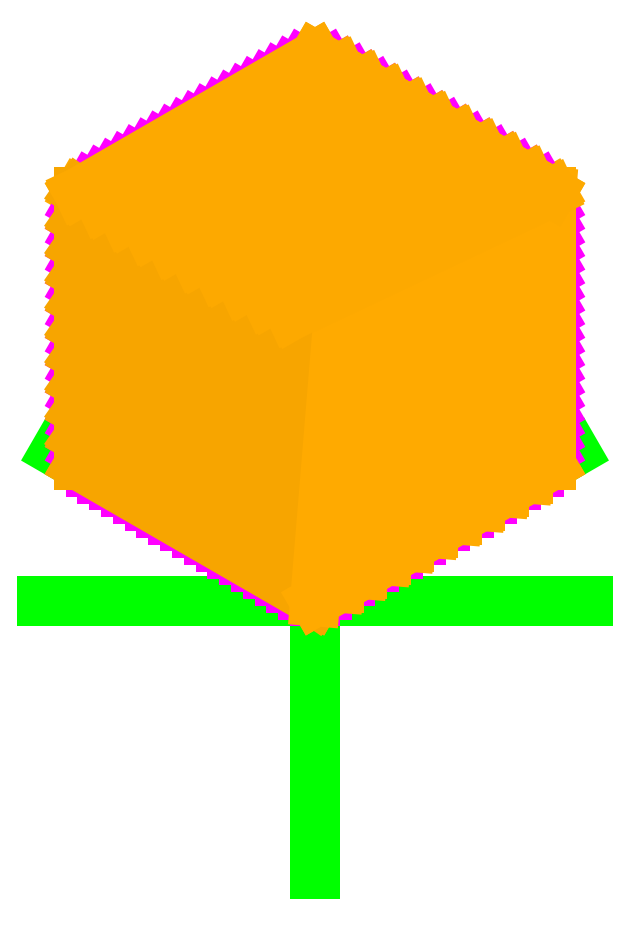
<metadata>
{"format":"dxf","ext":"dxf","renderer":"ezdxf+matplotlib","layout":"modelspace","background":"white","min_lineweight":24,"dpi":150}
</metadata>
<code>
0
SECTION
2
ENTITIES
0
HATCH
8
riempimento3
10
0
20
0
30
0
210
0
220
0
230
1
2
SOLID
70
    1
71
    0
91
    1
92
    0
93
    3
72
    1
10
108.7
20
295
11
100
21
300
72
    1
10
100
20
300
11
13.4
21
250
72
    1
10
13.4
20
250
11
108.7
21
295
97
    0
75
    0
76
    1
98
    0
0
HATCH
8
riempimento3
10
0
20
0
30
0
210
0
220
0
230
1
2
SOLID
70
    1
71
    0
91
    1
92
    0
93
    3
72
    1
10
117.3
20
290
11
108.7
21
295
72
    1
10
108.7
20
295
11
22.05
21
245
72
    1
10
22.05
20
245
11
117.3
21
290
97
    0
75
    0
76
    1
98
    0
0
HATCH
8
riempimento3
10
0
20
0
30
0
210
0
220
0
230
1
2
SOLID
70
    1
71
    0
91
    1
92
    0
93
    3
72
    1
10
126
20
285
11
117.3
21
290
72
    1
10
117.3
20
290
11
30.71
21
240
72
    1
10
30.71
20
240
11
126
21
285
97
    0
75
    0
76
    1
98
    0
0
HATCH
8
riempimento3
10
0
20
0
30
0
210
0
220
0
230
1
2
SOLID
70
    1
71
    0
91
    1
92
    0
93
    3
72
    1
10
126
20
285
11
39.37
21
235
72
    1
10
39.37
20
235
11
134.6
21
280
72
    1
10
134.6
20
280
11
126
21
285
97
    0
75
    0
76
    1
98
    0
0
HATCH
8
riempimento3
10
0
20
0
30
0
210
0
220
0
230
1
2
SOLID
70
    1
71
    0
91
    1
92
    0
93
    3
72
    1
10
152
20
270
11
65.35
21
220
72
    1
10
65.35
20
220
11
160.6
21
265
72
    1
10
160.6
20
265
11
152
21
270
97
    0
75
    0
76
    1
98
    0
0
HATCH
8
riempimento3
10
0
20
0
30
0
210
0
220
0
230
1
2
SOLID
70
    1
71
    0
91
    1
92
    0
93
    3
72
    1
10
152
20
270
11
143.3
21
275
72
    1
10
143.3
20
275
11
56.69
21
225
72
    1
10
56.69
20
225
11
152
21
270
97
    0
75
    0
76
    1
98
    0
0
HATCH
8
riempimento3
10
0
20
0
30
0
210
0
220
0
230
1
2
SOLID
70
    1
71
    0
91
    1
92
    0
93
    3
72
    1
10
143.3
20
275
11
134.6
21
280
72
    1
10
134.6
20
280
11
48.03
21
230
72
    1
10
48.03
20
230
11
143.3
21
275
97
    0
75
    0
76
    1
98
    0
0
HATCH
8
riempimento3
10
0
20
0
30
0
210
0
220
0
230
1
2
SOLID
70
    1
71
    0
91
    1
92
    0
93
    3
72
    1
10
169.3
20
260
11
160.6
21
265
72
    1
10
160.6
20
265
11
74.02
21
215
72
    1
10
74.02
20
215
11
169.3
21
260
97
    0
75
    0
76
    1
98
    0
0
HATCH
8
riempimento3
10
0
20
0
30
0
210
0
220
0
230
1
2
SOLID
70
    1
71
    0
91
    1
92
    0
93
    3
72
    1
10
177.9
20
255
11
169.3
21
260
72
    1
10
169.3
20
260
11
82.68
21
210
72
    1
10
82.68
20
210
11
177.9
21
255
97
    0
75
    0
76
    1
98
    0
0
HATCH
8
riempimento3
10
0
20
0
30
0
210
0
220
0
230
1
2
SOLID
70
    1
71
    0
91
    1
92
    0
93
    3
72
    1
10
177.9
20
255
11
91.34
21
205
72
    1
10
91.34
20
205
11
186.6
21
250
72
    1
10
186.6
20
250
11
177.9
21
255
97
    0
75
    0
76
    1
98
    0
0
HATCH
8
riempimento2
10
0
20
0
30
0
210
0
220
0
230
1
2
SOLID
70
    1
71
    0
91
    1
92
    0
93
    3
72
    1
10
177.9
20
145
11
186.6
21
150
72
    1
10
186.6
20
150
11
186.6
21
250
72
    1
10
186.6
20
250
11
177.9
21
145
97
    0
75
    0
76
    1
98
    0
0
HATCH
8
riempimento2
10
0
20
0
30
0
210
0
220
0
230
1
2
SOLID
70
    1
71
    0
91
    1
92
    0
93
    3
72
    1
10
169.3
20
140
11
178
21
145
72
    1
10
178
20
145
11
178
21
245
72
    1
10
178
20
245
11
169.3
21
140
97
    0
75
    0
76
    1
98
    0
0
HATCH
8
riempimento2
10
0
20
0
30
0
210
0
220
0
230
1
2
SOLID
70
    1
71
    0
91
    1
92
    0
93
    3
72
    1
10
160.6
20
135
11
169.3
21
140
72
    1
10
169.3
20
140
11
169.3
21
240
72
    1
10
169.3
20
240
11
160.6
21
135
97
    0
75
    0
76
    1
98
    0
0
HATCH
8
riempimento2
10
0
20
0
30
0
210
0
220
0
230
1
2
SOLID
70
    1
71
    0
91
    1
92
    0
93
    3
72
    1
10
160.6
20
135
11
160.6
21
235
72
    1
10
160.6
20
235
11
152
21
130
72
    1
10
152
20
130
11
160.6
21
135
97
    0
75
    0
76
    1
98
    0
0
HATCH
8
riempimento2
10
0
20
0
30
0
210
0
220
0
230
1
2
SOLID
70
    1
71
    0
91
    1
92
    0
93
    3
72
    1
10
134.7
20
120
11
134.7
21
220
72
    1
10
134.7
20
220
11
126
21
115
72
    1
10
126
20
115
11
134.7
21
120
97
    0
75
    0
76
    1
98
    0
0
HATCH
8
riempimento2
10
0
20
0
30
0
210
0
220
0
230
1
2
SOLID
70
    1
71
    0
91
    1
92
    0
93
    3
72
    1
10
134.7
20
120
11
143.3
21
125
72
    1
10
143.3
20
125
11
143.3
21
225
72
    1
10
143.3
20
225
11
134.7
21
120
97
    0
75
    0
76
    1
98
    0
0
HATCH
8
riempimento2
10
0
20
0
30
0
210
0
220
0
230
1
2
SOLID
70
    1
71
    0
91
    1
92
    0
93
    3
72
    1
10
143.3
20
125
11
152
21
130
72
    1
10
152
20
130
11
152
21
230
72
    1
10
152
20
230
11
143.3
21
125
97
    0
75
    0
76
    1
98
    0
0
HATCH
8
riempimento2
10
0
20
0
30
0
210
0
220
0
230
1
2
SOLID
70
    1
71
    0
91
    1
92
    0
93
    3
72
    1
10
117.3
20
110
11
126
21
115
72
    1
10
126
20
115
11
126
21
215
72
    1
10
126
20
215
11
117.3
21
110
97
    0
75
    0
76
    1
98
    0
0
HATCH
8
riempimento2
10
0
20
0
30
0
210
0
220
0
230
1
2
SOLID
70
    1
71
    0
91
    1
92
    0
93
    3
72
    1
10
108.7
20
105
11
117.3
21
110
72
    1
10
117.3
20
110
11
117.3
21
210
72
    1
10
117.3
20
210
11
108.7
21
105
97
    0
75
    0
76
    1
98
    0
0
HATCH
8
riempimento2
10
0
20
0
30
0
210
0
220
0
230
1
2
SOLID
70
    1
71
    0
91
    1
92
    0
93
    3
72
    1
10
108.7
20
105
11
108.7
21
205
72
    1
10
108.7
20
205
11
100
21
100
72
    1
10
100
20
100
11
108.7
21
105
97
    0
75
    0
76
    1
98
    0
0
HATCH
8
riempimento1
10
0
20
0
30
0
210
0
220
0
230
1
2
SOLID
70
    1
71
    0
91
    1
92
    0
93
    3
72
    1
10
100
20
140
11
13.4
21
190
72
    1
10
13.4
20
190
11
13.4
21
200
72
    1
10
13.4
20
200
11
100
21
140
97
    0
75
    0
76
    1
98
    0
0
HATCH
8
riempimento1
10
0
20
0
30
0
210
0
220
0
230
1
2
SOLID
70
    1
71
    0
91
    1
92
    0
93
    3
72
    1
10
100
20
130
11
13.4
21
180
72
    1
10
13.4
20
180
11
13.4
21
190
72
    1
10
13.4
20
190
11
100
21
130
97
    0
75
    0
76
    1
98
    0
0
HATCH
8
riempimento1
10
0
20
0
30
0
210
0
220
0
230
1
2
SOLID
70
    1
71
    0
91
    1
92
    0
93
    3
72
    1
10
100
20
120
11
13.4
21
170
72
    1
10
13.4
20
170
11
13.4
21
180
72
    1
10
13.4
20
180
11
100
21
120
97
    0
75
    0
76
    1
98
    0
0
HATCH
8
riempimento1
10
0
20
0
30
0
210
0
220
0
230
1
2
SOLID
70
    1
71
    0
91
    1
92
    0
93
    3
72
    1
10
100
20
110
11
13.4
21
160
72
    1
10
13.4
20
160
11
13.4
21
170
72
    1
10
13.4
20
170
11
100
21
110
97
    0
75
    0
76
    1
98
    0
0
HATCH
8
riempimento1
10
0
20
0
30
0
210
0
220
0
230
1
2
SOLID
70
    1
71
    0
91
    1
92
    0
93
    3
72
    1
10
13.4
20
160
11
13.4
21
150
72
    1
10
13.4
20
150
11
100
21
100
72
    1
10
100
20
100
11
13.4
21
160
97
    0
75
    0
76
    1
98
    0
0
HATCH
8
riempimento1
10
0
20
0
30
0
210
0
220
0
230
1
2
SOLID
70
    1
71
    0
91
    1
92
    0
93
    3
72
    1
10
13.4
20
210
11
13.4
21
200
72
    1
10
13.4
20
200
11
100
21
150
72
    1
10
100
20
150
11
13.4
21
210
97
    0
75
    0
76
    1
98
    0
0
HATCH
8
riempimento1
10
0
20
0
30
0
210
0
220
0
230
1
2
SOLID
70
    1
71
    0
91
    1
92
    0
93
    3
72
    1
10
100
20
160
11
13.4
21
210
72
    1
10
13.4
20
210
11
13.4
21
220
72
    1
10
13.4
20
220
11
100
21
160
97
    0
75
    0
76
    1
98
    0
0
HATCH
8
riempimento1
10
0
20
0
30
0
210
0
220
0
230
1
2
SOLID
70
    1
71
    0
91
    1
92
    0
93
    3
72
    1
10
100
20
170
11
13.4
21
220
72
    1
10
13.4
20
220
11
13.4
21
230
72
    1
10
13.4
20
230
11
100
21
170
97
    0
75
    0
76
    1
98
    0
0
HATCH
8
riempimento1
10
0
20
0
30
0
210
0
220
0
230
1
2
SOLID
70
    1
71
    0
91
    1
92
    0
93
    3
72
    1
10
100
20
180
11
13.4
21
230
72
    1
10
13.4
20
230
11
13.4
21
240
72
    1
10
13.4
20
240
11
100
21
180
97
    0
75
    0
76
    1
98
    0
0
HATCH
8
riempimento1
10
0
20
0
30
0
210
0
220
0
230
1
2
SOLID
70
    1
71
    0
91
    1
92
    0
93
    3
72
    1
10
100
20
190
11
13.4
21
240
72
    1
10
13.4
20
240
11
13.4
21
250
72
    1
10
13.4
20
250
11
100
21
190
97
    0
75
    0
76
    1
98
    0
0
LINE
8
noname
10
0
20
0
11
0
21
280
0
LINE
8
noname
10
0
20
280
11
200
21
280
0
LINE
8
noname
10
200
20
280
11
200
21
0
0
LINE
8
noname
10
200
20
0
11
0
21
0
0
LINE
8
assi
10
0
20
100
11
200
21
100
0
LINE
8
assi
10
100
20
280
11
100
21
0
0
LINE
8
assi
10
100
20
100
11
195.3
21
155
0
LINE
8
assi
10
100
20
100
11
4.737
21
155
0
LINE
8
cubo
10
100
20
100
11
13.4
21
150
0
LINE
8
cubo
10
100
20
100
11
186.6
21
150
0
LINE
8
cubo
10
100
20
100
11
100
21
200
0
LINE
8
cubo
10
186.6
20
150
11
186.6
21
250
0
LINE
8
cubo
10
13.4
20
150
11
13.4
21
250
0
LINE
8
cubo
10
13.4
20
250
11
100
21
200
0
LINE
8
cubo
10
100
20
200
11
186.6
21
250
0
LINE
8
cubo
10
13.4
20
250
11
100
21
300
0
LINE
8
cubo
10
186.6
20
250
11
100
21
300
0
LINE
8
griglia
10
100
20
110
11
13.4
21
160
0
LINE
8
griglia
10
100
20
120
11
13.4
21
170
0
LINE
8
griglia
10
100
20
130
11
13.4
21
180
0
LINE
8
griglia
10
100
20
140
11
13.4
21
190
0
LINE
8
griglia
10
100
20
150
11
13.4
21
200
0
LINE
8
griglia
10
100
20
160
11
13.4
21
210
0
LINE
8
griglia
10
100
20
170
11
13.4
21
220
0
LINE
8
griglia
10
100
20
180
11
13.4
21
230
0
LINE
8
griglia
10
100
20
190
11
13.4
21
240
0
LINE
8
griglia
10
100
20
110
11
186.6
21
160
0
LINE
8
griglia
10
100
20
120
11
186.6
21
170
0
LINE
8
griglia
10
100
20
130
11
186.6
21
180
0
LINE
8
griglia
10
100
20
140
11
186.6
21
190
0
LINE
8
griglia
10
100
20
150
11
186.6
21
200
0
LINE
8
griglia
10
100
20
160
11
186.6
21
210
0
LINE
8
griglia
10
100
20
170
11
186.6
21
220
0
LINE
8
griglia
10
100
20
180
11
186.6
21
230
0
LINE
8
griglia
10
100
20
190
11
186.6
21
240
0
LINE
8
cubo
10
100
20
100
11
100
21
200
0
LINE
8
cubo
10
100
20
100
11
100
21
200
0
LINE
8
cubo
10
100
20
100
11
100
21
200
0
LINE
8
cubo
10
100
20
100
11
100
21
200
0
LINE
8
cubo
10
100
20
100
11
100
21
200
0
LINE
8
cubo
10
100
20
100
11
100
21
200
0
LINE
8
cubo
10
100
20
100
11
100
21
200
0
LINE
8
cubo
10
100
20
100
11
100
21
200
0
LINE
8
cubo
10
100
20
100
11
100
21
200
0
LINE
8
griglia2
10
100
20
100
11
104.3
21
102.5
0
LINE
8
griglia2
10
104.3
20
102.5
11
108.7
21
105
0
LINE
8
griglia2
10
108.7
20
105
11
113
21
107.5
0
LINE
8
griglia2
10
113
20
107.5
11
117.3
21
110
0
LINE
8
griglia2
10
117.3
20
110
11
121.7
21
112.5
0
LINE
8
griglia2
10
121.7
20
112.5
11
126
21
115
0
LINE
8
griglia2
10
126
20
115
11
130.3
21
117.5
0
LINE
8
griglia2
10
130.3
20
117.5
11
134.6
21
120
0
LINE
8
griglia2
10
130.3
20
117.5
11
134.6
21
120
0
LINE
8
griglia2
10
134.6
20
120
11
139
21
122.5
0
LINE
8
griglia2
10
139
20
122.5
11
143.3
21
125
0
LINE
8
griglia2
10
143.3
20
125
11
147.6
21
127.5
0
LINE
8
griglia2
10
147.6
20
127.5
11
152
21
130
0
LINE
8
griglia2
10
152
20
130
11
156.3
21
132.5
0
LINE
8
griglia2
10
156.3
20
132.5
11
160.6
21
135
0
LINE
8
griglia2
10
160.6
20
135
11
165
21
137.5
0
LINE
8
griglia2
10
165
20
137.5
11
169.3
21
140
0
LINE
8
griglia2
10
169.3
20
140
11
173.6
21
142.5
0
LINE
8
griglia2
10
173.6
20
142.5
11
177.9
21
145
0
LINE
8
griglia2
10
177.9
20
145
11
182.3
21
147.5
0
LINE
8
griglia2
10
182.3
20
147.5
11
186.6
21
150
0
LINE
8
griglia
10
100
20
100
11
100
21
200
0
LINE
8
griglia
10
104.3
20
102.5
11
104.3
21
202.5
0
LINE
8
griglia
10
108.7
20
105
11
108.7
21
205
0
LINE
8
griglia
10
113
20
107.5
11
113
21
207.5
0
LINE
8
griglia
10
117.3
20
110
11
117.3
21
210
0
LINE
8
griglia
10
121.7
20
112.5
11
121.7
21
212.5
0
LINE
8
griglia
10
126
20
115
11
126
21
215
0
LINE
8
griglia
10
130.3
20
117.5
11
130.3
21
217.5
0
LINE
8
griglia
10
134.6
20
120
11
134.6
21
220
0
LINE
8
griglia
10
139
20
122.5
11
139
21
222.5
0
LINE
8
griglia
10
143.3
20
125
11
143.3
21
225
0
LINE
8
griglia
10
147.6
20
127.5
11
147.6
21
227.5
0
LINE
8
griglia
10
152
20
130
11
152
21
230
0
LINE
8
griglia
10
156.3
20
132.5
11
156.3
21
232.5
0
LINE
8
griglia
10
160.6
20
135
11
160.6
21
235
0
LINE
8
griglia
10
165
20
137.5
11
165
21
237.5
0
LINE
8
griglia
10
169.3
20
140
11
169.3
21
240
0
LINE
8
griglia
10
173.6
20
142.5
11
173.6
21
242.5
0
LINE
8
griglia
10
177.9
20
145
11
177.9
21
245
0
LINE
8
griglia
10
182.3
20
147.5
11
182.3
21
247.5
0
LINE
8
griglia
10
186.6
20
150
11
186.6
21
250
0
LINE
8
griglia
10
100
20
105
11
186.6
21
155
0
LINE
8
griglia
10
100
20
115
11
186.6
21
165
0
LINE
8
griglia
10
100
20
125
11
186.6
21
175
0
LINE
8
griglia
10
100
20
135
11
186.6
21
185
0
LINE
8
griglia
10
100
20
145
11
186.6
21
195
0
LINE
8
griglia
10
100
20
155
11
186.6
21
205
0
LINE
8
griglia
10
100
20
165
11
186.6
21
215
0
LINE
8
griglia
10
100
20
175
11
186.6
21
225
0
LINE
8
griglia
10
100
20
185
11
186.6
21
235
0
LINE
8
griglia
10
100
20
195
11
186.6
21
245
0
LINE
8
griglia
10
95.67
20
102.5
11
95.67
21
202.5
0
LINE
8
griglia
10
91.34
20
105
11
91.34
21
205
0
LINE
8
griglia
10
87.01
20
107.5
11
87.01
21
207.5
0
LINE
8
griglia
10
82.68
20
110
11
82.68
21
210
0
LINE
8
griglia
10
78.35
20
112.5
11
78.35
21
212.5
0
LINE
8
griglia
10
74.02
20
115
11
74.02
21
215
0
LINE
8
griglia
10
69.69
20
117.5
11
69.69
21
217.5
0
LINE
8
griglia
10
65.36
20
120
11
65.36
21
220
0
LINE
8
griglia
10
61.03
20
122.5
11
61.03
21
222.5
0
LINE
8
griglia
10
56.7
20
125
11
56.7
21
225
0
LINE
8
griglia
10
52.37
20
127.5
11
52.37
21
227.5
0
LINE
8
griglia
10
48.04
20
130
11
48.04
21
230
0
LINE
8
griglia
10
43.71
20
132.5
11
43.71
21
232.5
0
LINE
8
griglia
10
39.38
20
135
11
39.38
21
235
0
LINE
8
griglia
10
35.05
20
137.5
11
35.05
21
237.5
0
LINE
8
griglia
10
30.72
20
140
11
30.72
21
240
0
LINE
8
griglia
10
26.39
20
142.5
11
26.39
21
242.5
0
LINE
8
griglia
10
22.06
20
145
11
22.06
21
245
0
LINE
8
griglia
10
17.73
20
147.5
11
17.73
21
247.5
0
LINE
8
griglia
10
100
20
105
11
13.4
21
155
0
LINE
8
griglia
10
100
20
115
11
13.4
21
165
0
LINE
8
griglia
10
100
20
125
11
13.4
21
175
0
LINE
8
griglia
10
100
20
135
11
13.4
21
185
0
LINE
8
griglia
10
100
20
145
11
13.4
21
195
0
LINE
8
griglia
10
100
20
155
11
13.4
21
205
0
LINE
8
griglia
10
100
20
165
11
13.4
21
215
0
LINE
8
griglia
10
100
20
175
11
13.4
21
225
0
LINE
8
griglia
10
100
20
185
11
13.4
21
235
0
LINE
8
griglia
10
100
20
195
11
13.4
21
245
0
LINE
8
griglia
10
95.67
20
202.5
11
182.3
21
252.5
0
LINE
8
griglia
10
91.34
20
205
11
177.9
21
255
0
LINE
8
griglia
10
87.01
20
207.5
11
173.6
21
257.5
0
LINE
8
griglia
10
82.68
20
210
11
169.3
21
260
0
LINE
8
griglia
10
78.35
20
212.5
11
165
21
262.5
0
LINE
8
griglia
10
74.02
20
215
11
160.6
21
265
0
LINE
8
griglia
10
69.69
20
217.5
11
156.3
21
267.5
0
LINE
8
griglia
10
65.36
20
220
11
152
21
270
0
LINE
8
griglia
10
61.03
20
222.5
11
147.6
21
272.5
0
LINE
8
griglia
10
56.7
20
225
11
143.3
21
275
0
LINE
8
griglia
10
52.37
20
227.5
11
139
21
277.5
0
LINE
8
griglia
10
48.04
20
230
11
134.6
21
280
0
LINE
8
griglia
10
43.71
20
232.5
11
130.3
21
282.5
0
LINE
8
griglia
10
39.38
20
235
11
126
21
285
0
LINE
8
griglia
10
35.05
20
237.5
11
121.7
21
287.5
0
LINE
8
griglia
10
30.72
20
240
11
117.3
21
290
0
LINE
8
griglia
10
26.39
20
242.5
11
113
21
292.5
0
LINE
8
griglia
10
22.06
20
245
11
108.7
21
295
0
LINE
8
griglia
10
17.73
20
247.5
11
104.3
21
297.5
0
LINE
8
griglia
10
104.3
20
202.5
11
17.73
21
252.5
0
LINE
8
griglia
10
108.7
20
205
11
22.06
21
255
0
LINE
8
griglia
10
113
20
207.5
11
26.39
21
257.5
0
LINE
8
griglia
10
117.3
20
210
11
30.72
21
260
0
LINE
8
griglia
10
121.7
20
212.5
11
35.05
21
262.5
0
LINE
8
griglia
10
126
20
215
11
39.38
21
265
0
LINE
8
griglia
10
130.3
20
217.5
11
43.71
21
267.5
0
LINE
8
griglia
10
134.6
20
220
11
48.04
21
270
0
LINE
8
griglia
10
139
20
222.5
11
52.37
21
272.5
0
LINE
8
griglia
10
143.3
20
225
11
56.7
21
275
0
LINE
8
griglia
10
147.6
20
227.5
11
61.03
21
277.5
0
LINE
8
griglia
10
152
20
230
11
65.36
21
280
0
LINE
8
griglia
10
156.3
20
232.5
11
69.69
21
282.5
0
LINE
8
griglia
10
160.6
20
235
11
74.02
21
285
0
LINE
8
griglia
10
165
20
237.5
11
78.35
21
287.5
0
LINE
8
griglia
10
169.3
20
240
11
82.68
21
290
0
LINE
8
griglia
10
173.6
20
242.5
11
87.01
21
292.5
0
LINE
8
griglia
10
177.9
20
245
11
91.34
21
295
0
LINE
8
griglia
10
182.3
20
247.5
11
95.67
21
297.5
0
LINE
8
motivo1
10
13.4
20
250
11
13.4
21
240
0
LINE
8
motivo1
10
13.4
20
240
11
100
21
190
0
LINE
8
motivo1
10
100
20
190
11
13.4
21
250
0
LINE
8
motivo1
10
13.4
20
240
11
13.4
21
230
0
LINE
8
motivo1
10
13.4
20
230
11
100
21
180
0
LINE
8
motivo1
10
100
20
180
11
13.4
21
240
0
LINE
8
motivo1
10
13.4
20
230
11
13.4
21
220
0
LINE
8
motivo1
10
13.4
20
220
11
100
21
170
0
LINE
8
motivo1
10
100
20
170
11
13.4
21
230
0
LINE
8
motivo1
10
13.4
20
220
11
13.4
21
210
0
LINE
8
motivo1
10
13.4
20
210
11
100
21
160
0
LINE
8
motivo1
10
100
20
160
11
13.4
21
220
0
LINE
8
motivo1
10
13.4
20
210
11
13.4
21
200
0
LINE
8
motivo1
10
13.4
20
200
11
100
21
150
0
LINE
8
motivo1
10
100
20
150
11
13.4
21
210
0
LINE
8
motivo1
10
13.4
20
200
11
13.4
21
190
0
LINE
8
motivo1
10
13.4
20
190
11
100
21
140
0
LINE
8
motivo1
10
100
20
140
11
13.4
21
200
0
LINE
8
motivo1
10
13.4
20
190
11
13.4
21
180
0
LINE
8
motivo1
10
13.4
20
180
11
100
21
130
0
LINE
8
motivo1
10
100
20
130
11
13.4
21
190
0
LINE
8
motivo1
10
13.4
20
180
11
13.4
21
170
0
LINE
8
motivo1
10
13.4
20
170
11
100
21
120
0
LINE
8
motivo1
10
100
20
120
11
13.4
21
180
0
LINE
8
motivo1
10
13.4
20
170
11
13.4
21
160
0
LINE
8
motivo1
10
13.4
20
160
11
100
21
110
0
LINE
8
motivo1
10
100
20
110
11
13.4
21
170
0
LINE
8
motivo1
10
13.4
20
160
11
13.4
21
150
0
LINE
8
motivo1
10
13.4
20
150
11
100
21
100
0
LINE
8
motivo1
10
100
20
100
11
13.4
21
160
0
LINE
8
motivo2
10
100
20
100
11
108.7
21
105
0
LINE
8
motivo2
10
108.7
20
105
11
108.7
21
205
0
LINE
8
motivo2
10
108.7
20
205
11
100
21
100
0
LINE
8
motivo2
10
108.7
20
105
11
117.3
21
110
0
LINE
8
motivo2
10
117.3
20
110
11
117.3
21
210
0
LINE
8
motivo2
10
117.3
20
210
11
108.7
21
105
0
LINE
8
motivo2
10
117.3
20
110
11
126
21
115
0
LINE
8
motivo2
10
126
20
115
11
126
21
215
0
LINE
8
motivo2
10
126
20
215
11
117.3
21
110
0
LINE
8
motivo2
10
126
20
115
11
134.6
21
120
0
LINE
8
motivo2
10
134.6
20
120
11
134.6
21
220
0
LINE
8
motivo2
10
134.6
20
220
11
126
21
115
0
LINE
8
motivo2
10
134.6
20
120
11
143.3
21
125
0
LINE
8
motivo2
10
143.3
20
125
11
143.3
21
225
0
LINE
8
motivo2
10
143.3
20
225
11
134.6
21
120
0
LINE
8
motivo2
10
143.3
20
125
11
152
21
130
0
LINE
8
motivo2
10
152
20
130
11
152
21
230
0
LINE
8
motivo2
10
152
20
230
11
143.3
21
125
0
LINE
8
motivo2
10
152
20
130
11
160.6
21
135
0
LINE
8
motivo2
10
160.6
20
135
11
160.6
21
235
0
LINE
8
motivo2
10
160.6
20
235
11
152
21
130
0
LINE
8
motivo2
10
160.6
20
135
11
169.3
21
140
0
LINE
8
motivo2
10
169.3
20
140
11
169.3
21
240
0
LINE
8
motivo2
10
169.3
20
240
11
160.6
21
135
0
LINE
8
motivo2
10
169.3
20
140
11
177.9
21
145
0
LINE
8
motivo2
10
177.9
20
145
11
177.9
21
245
0
LINE
8
motivo2
10
177.9
20
245
11
169.3
21
140
0
LINE
8
motivo2
10
177.9
20
145
11
186.6
21
150
0
LINE
8
motivo2
10
186.6
20
150
11
186.6
21
250
0
LINE
8
motivo2
10
186.6
20
250
11
177.9
21
145
0
LINE
8
motivo3
10
186.6
20
250
11
177.9
21
255
0
LINE
8
motivo3
10
177.9
20
255
11
91.34
21
205
0
LINE
8
motivo3
10
91.34
20
205
11
186.6
21
250
0
LINE
8
motivo3
10
177.9
20
255
11
169.3
21
260
0
LINE
8
motivo3
10
169.3
20
260
11
82.68
21
210
0
LINE
8
motivo3
10
82.68
20
210
11
177.9
21
255
0
LINE
8
motivo3
10
169.3
20
260
11
160.6
21
265
0
LINE
8
motivo3
10
160.6
20
265
11
74.02
21
215
0
LINE
8
motivo3
10
74.02
20
215
11
169.3
21
260
0
LINE
8
motivo3
10
160.6
20
265
11
152
21
270
0
LINE
8
motivo3
10
152
20
270
11
65.36
21
220
0
LINE
8
motivo3
10
65.36
20
220
11
160.6
21
265
0
LINE
8
motivo3
10
152
20
270
11
143.3
21
275
0
LINE
8
motivo3
10
143.3
20
275
11
56.7
21
225
0
LINE
8
motivo3
10
56.7
20
225
11
152
21
270
0
LINE
8
motivo3
10
143.3
20
275
11
134.6
21
280
0
LINE
8
motivo3
10
134.6
20
280
11
48.04
21
230
0
LINE
8
motivo3
10
48.04
20
230
11
143.3
21
275
0
LINE
8
motivo3
10
134.6
20
280
11
126
21
285
0
LINE
8
motivo3
10
126
20
285
11
39.38
21
235
0
LINE
8
motivo3
10
39.38
20
235
11
134.6
21
280
0
LINE
8
motivo3
10
126
20
285
11
117.3
21
290
0
LINE
8
motivo3
10
117.3
20
290
11
30.72
21
240
0
LINE
8
motivo3
10
30.72
20
240
11
126
21
285
0
LINE
8
motivo3
10
117.3
20
290
11
108.7
21
295
0
LINE
8
motivo3
10
108.7
20
295
11
22.06
21
245
0
LINE
8
motivo3
10
22.06
20
245
11
117.3
21
290
0
LINE
8
motivo3
10
108.7
20
295
11
100
21
300
0
LINE
8
motivo3
10
100
20
300
11
13.4
21
250
0
LINE
8
motivo3
10
13.4
20
250
11
108.7
21
295
0
ENDSEC
0
EOF

</code>
